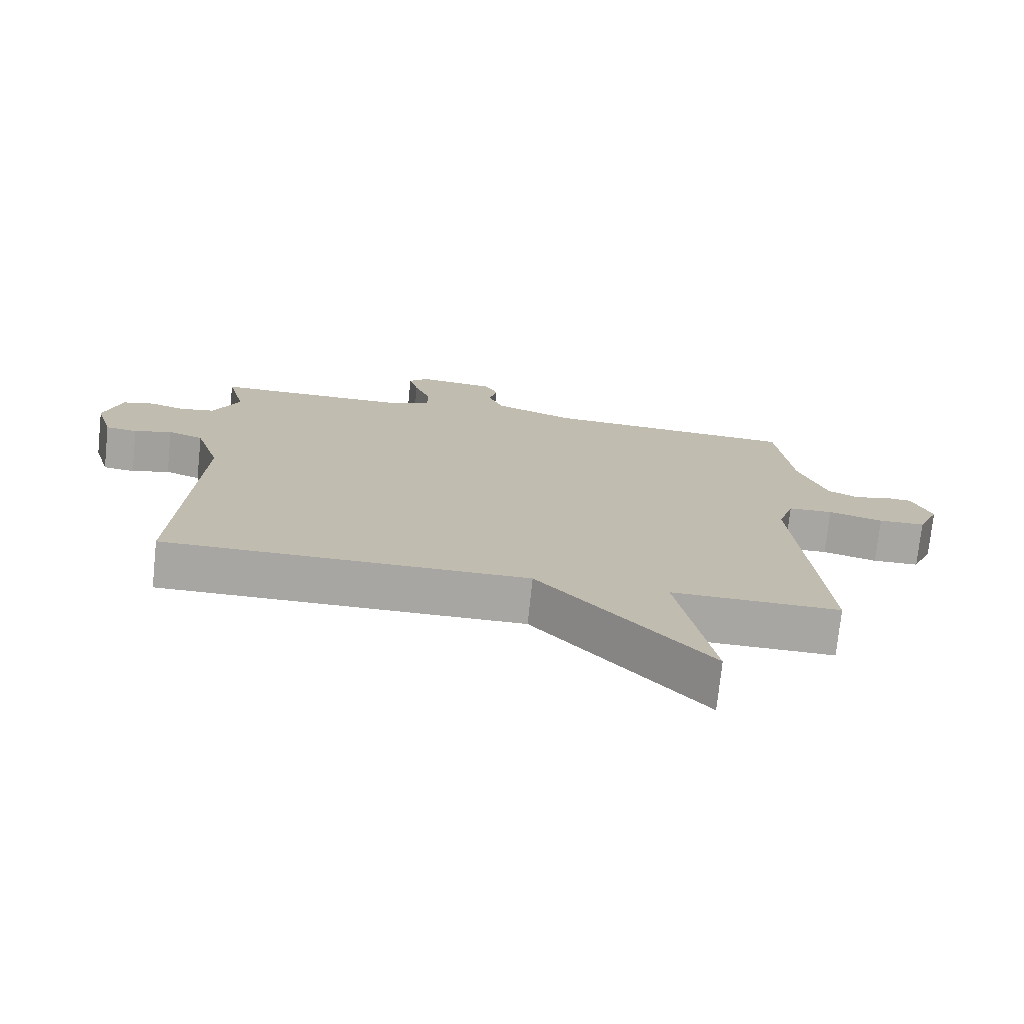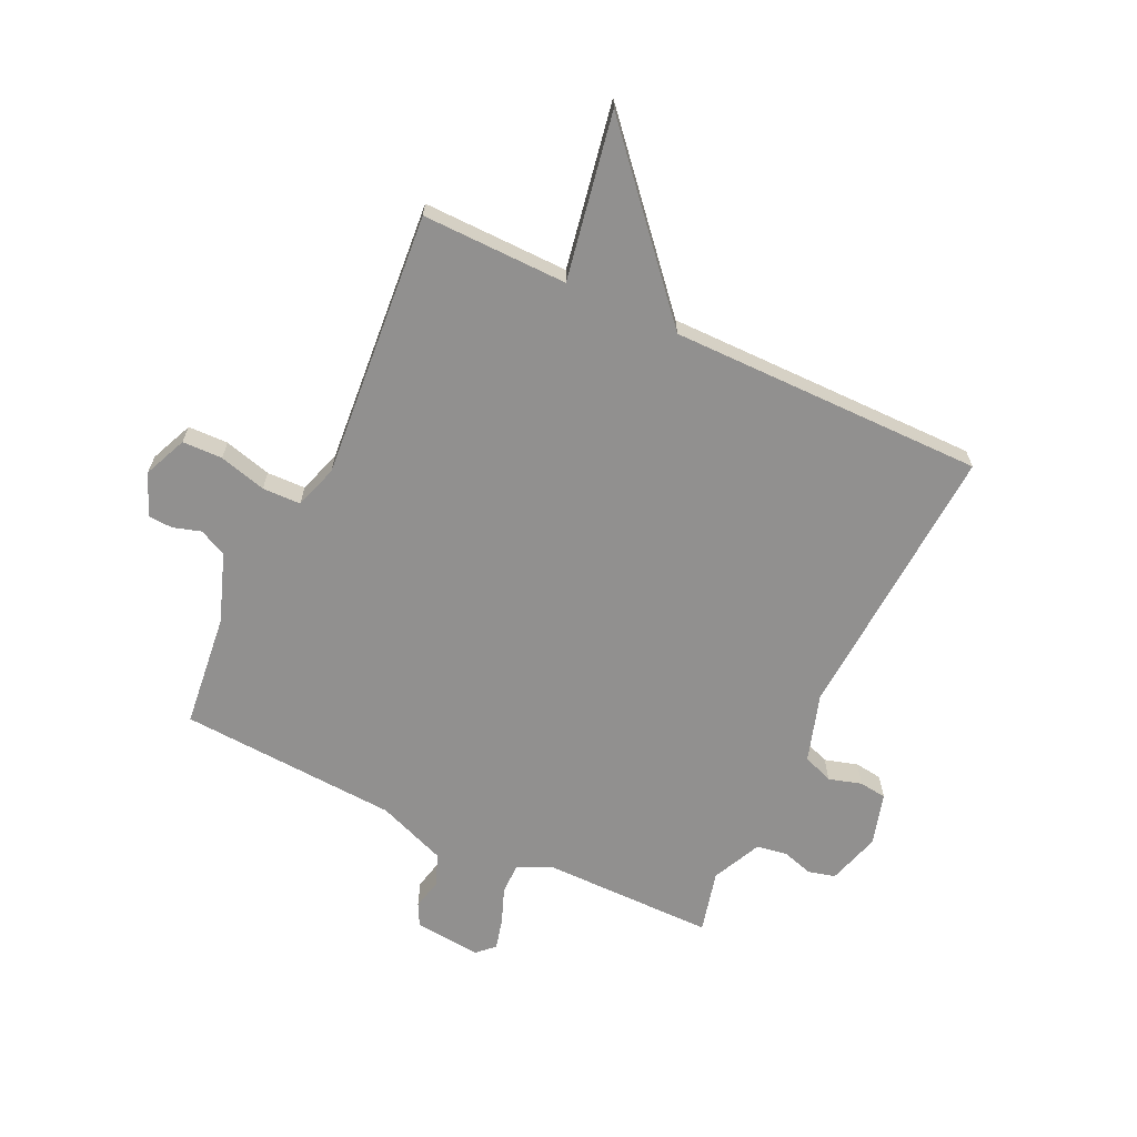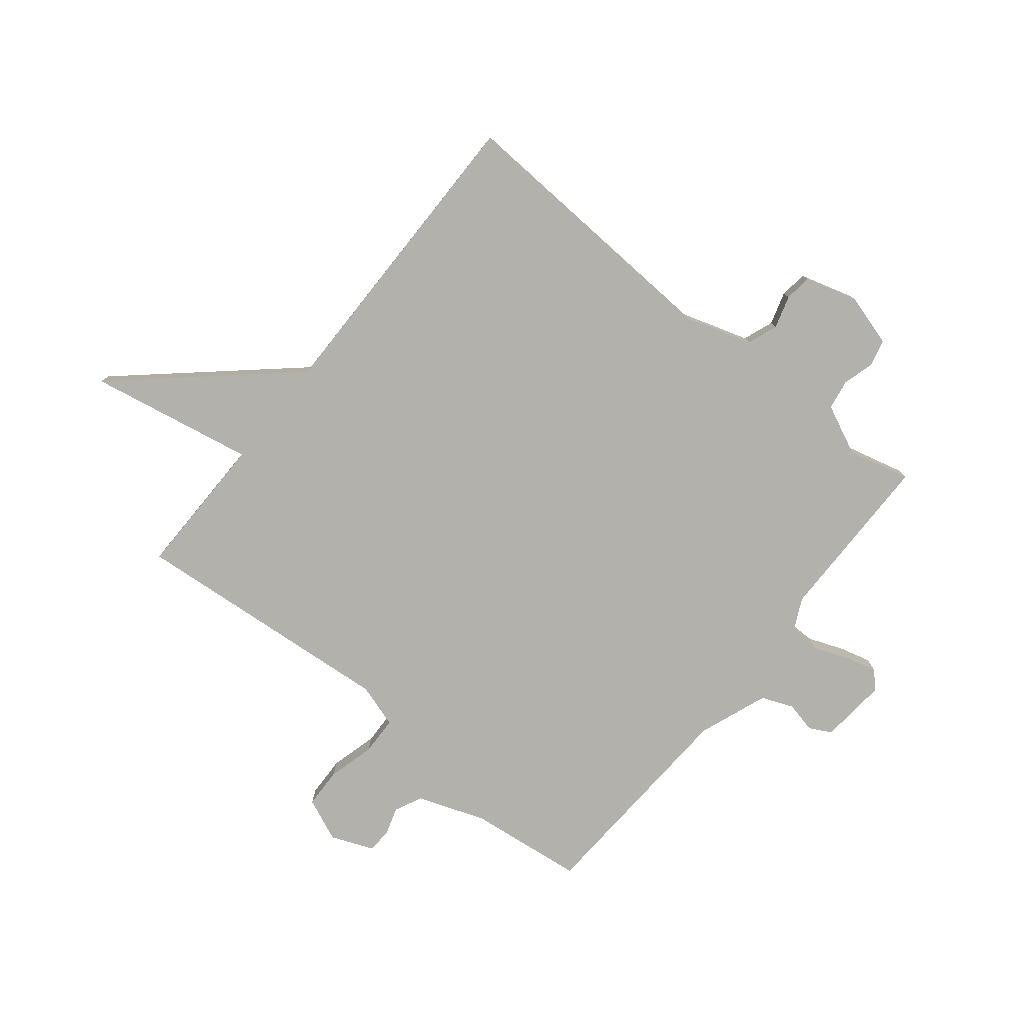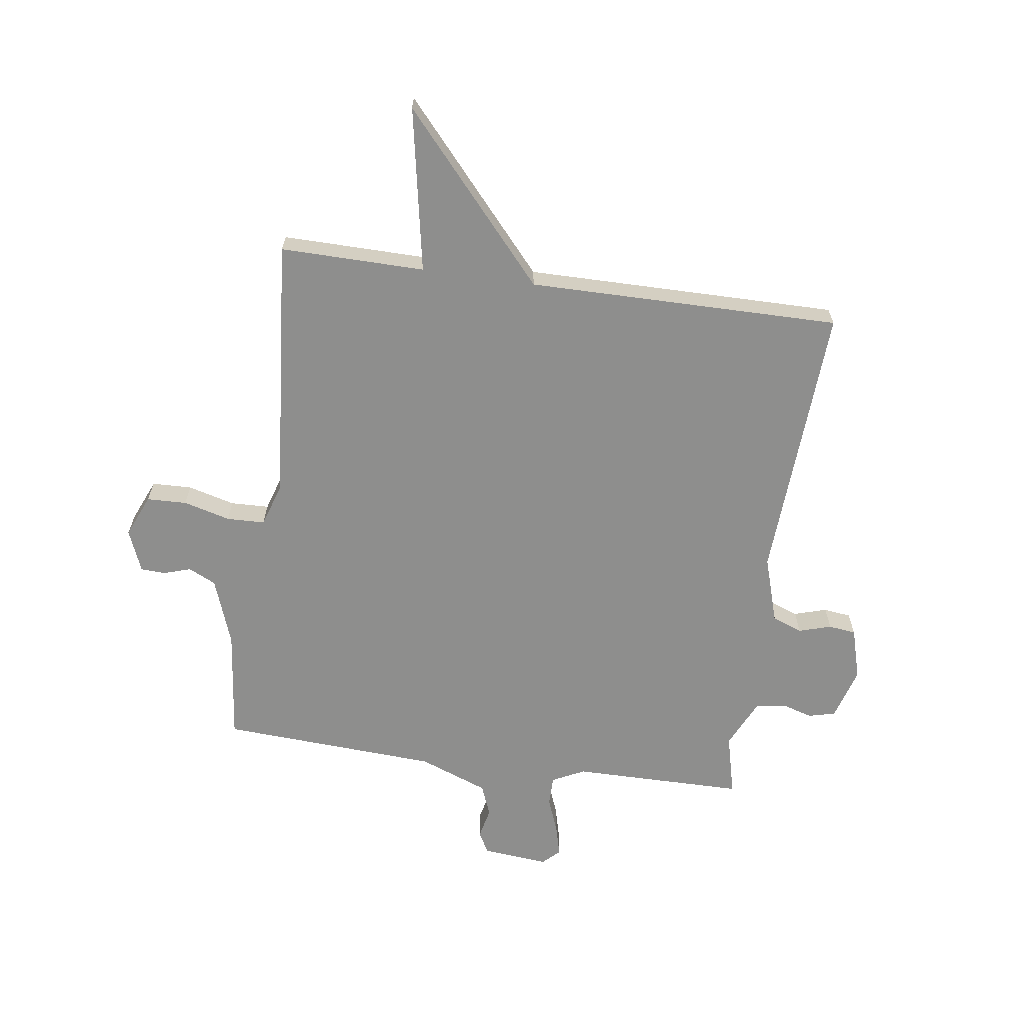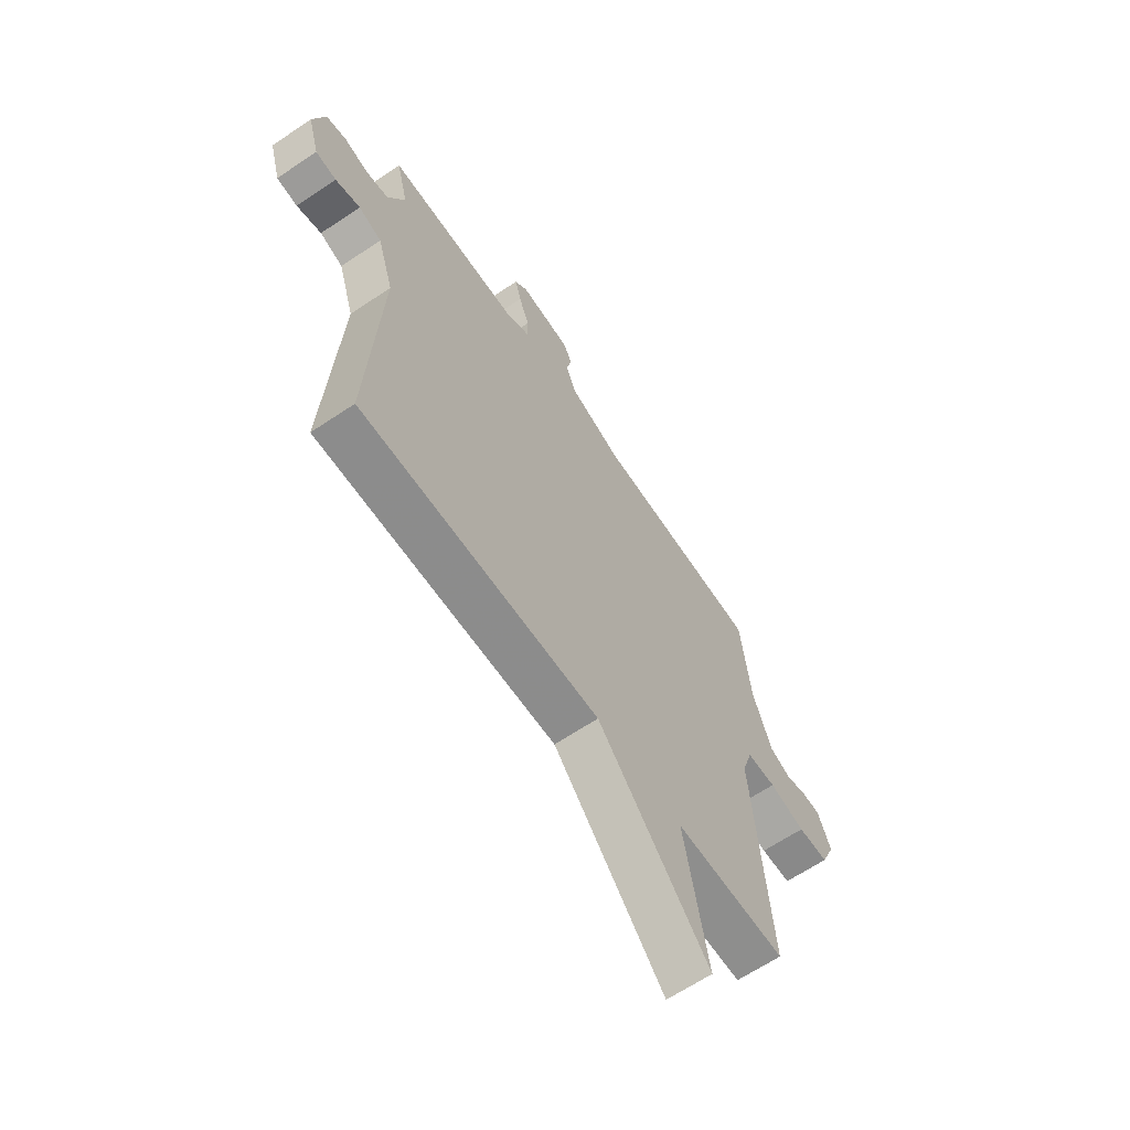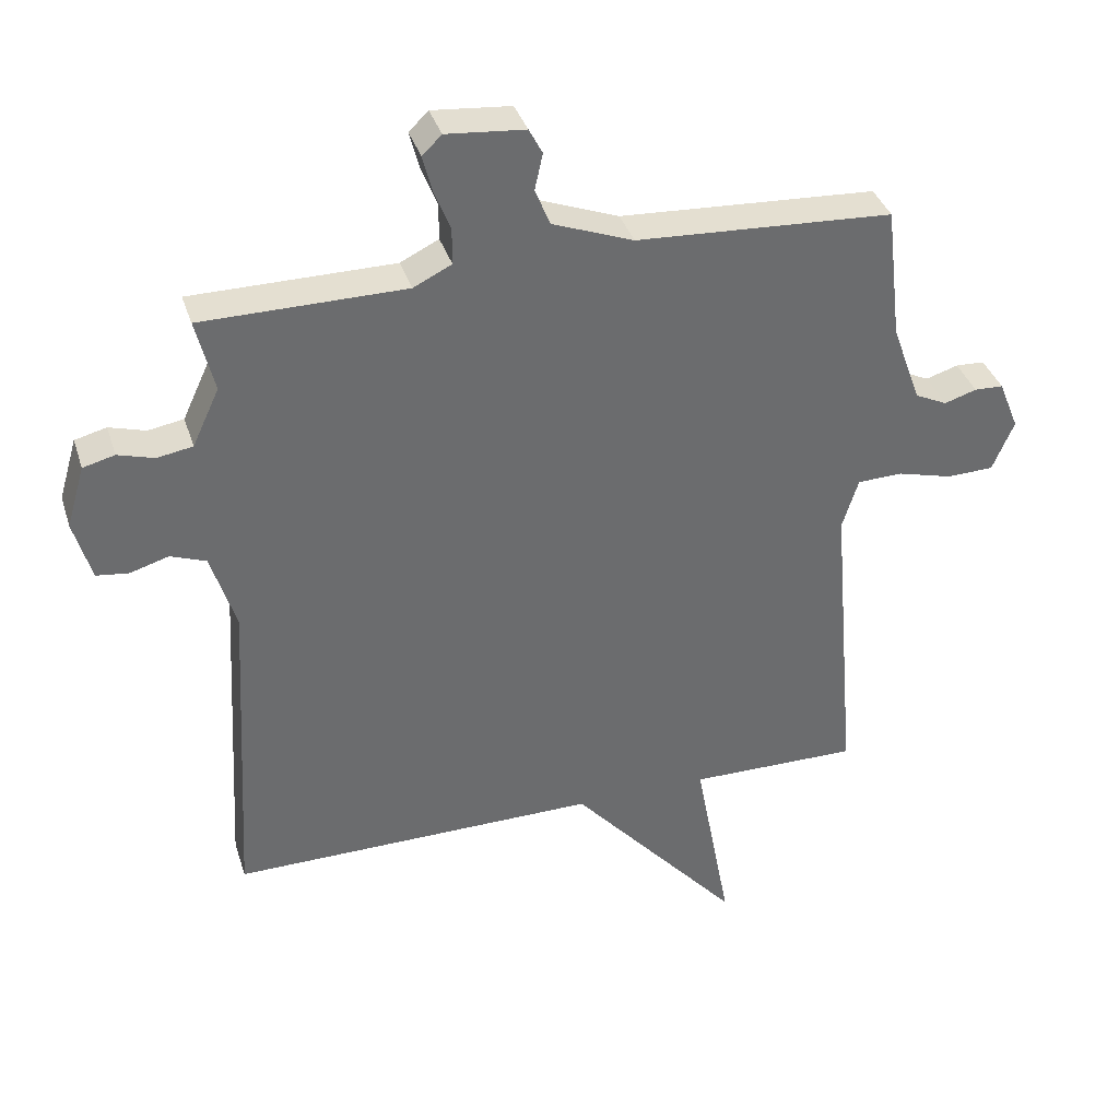
<metadata>
{"format":"obj","ext":"obj","renderer":"f3d","projection":"perspective","resolution":1024,"background":"white","views":[{"elev":-74.2,"azim":-6.0,"up":"+Z"},{"elev":-65.7,"azim":154.6,"up":"+Y"},{"elev":-79.0,"azim":-128.8,"up":"+Y"},{"elev":-64.9,"azim":172.0,"up":"+Y"},{"elev":-64.4,"azim":-55.8,"up":"+Z"},{"elev":36.8,"azim":-16.9,"up":"+Z"}]}
</metadata>
<code>
v 0.5 0.07 -0.5
v 0.247 0.07 -0.497
v 0.301 0.07 -0.785
v 0.047 0.07 -0.497
v -0.5 0.07 -0.5
v -0.473 0.07 -0.01
v -0.51 0.07 0.108
v -0.563 0.07 0.128
v -0.62 0.07 0.111
v -0.668 0.07 0.117
v -0.694 0.07 0.208
v -0.667 0.07 0.3
v -0.62 0.07 0.312
v -0.566 0.07 0.296
v -0.513 0.07 0.305
v -0.473 0.07 0.391
v -0.5 0.07 0.5
v -0.198 0.07 0.501
v -0.141 0.07 0.529
v -0.141 0.07 0.582
v -0.165 0.07 0.644
v -0.179 0.07 0.698
v -0.15 0.07 0.726
v -0.033 0.07 0.715
v -0.013 0.07 0.677
v -0.025 0.07 0.623
v -0.003 0.07 0.568
v 0.118 0.07 0.522
v 0.5 0.07 0.5
v 0.523 0.07 0.301
v 0.566 0.07 0.182
v 0.614 0.07 0.159
v 0.662 0.07 0.174
v 0.705 0.07 0.172
v 0.735 0.07 0.098
v 0.703 0.07 0.023
v 0.633 0.07 0.021
v 0.551 0.07 0.043
v 0.484 0.07 0.041
v 0.46 0.07 -0.035
v 0.5 0 -0.5
v 0.247 0 -0.497
v 0.301 0 -0.785
v 0.047 0 -0.497
v -0.5 0 -0.5
v -0.473 0 -0.01
v -0.51 0 0.108
v -0.563 0 0.128
v -0.62 0 0.111
v -0.668 0 0.117
v -0.694 0 0.208
v -0.667 0 0.3
v -0.62 0 0.312
v -0.566 0 0.296
v -0.513 0 0.305
v -0.473 0 0.391
v -0.5 0 0.5
v -0.198 0 0.501
v -0.141 0 0.529
v -0.141 0 0.582
v -0.165 0 0.644
v -0.179 0 0.698
v -0.15 0 0.726
v -0.033 0 0.715
v -0.013 0 0.677
v -0.025 0 0.623
v -0.003 0 0.568
v 0.118 0 0.522
v 0.5 0 0.5
v 0.523 0 0.301
v 0.566 0 0.182
v 0.614 0 0.159
v 0.662 0 0.174
v 0.705 0 0.172
v 0.735 0 0.098
v 0.703 0 0.023
v 0.633 0 0.021
v 0.551 0 0.043
v 0.484 0 0.041
v 0.46 0 -0.035
f 36 37 38
f 35 36 38
f 34 35 38
f 33 34 38
f 32 33 38
f 31 32 38 39
f 30 31 39
f 30 39 40
f 29 30 40
f 28 29 40
f 24 25 26
f 23 24 26
f 22 23 26
f 21 22 26
f 20 21 26
f 19 20 26 27
f 40 1 2
f 28 40 2
f 27 28 2
f 19 27 2
f 18 19 2
f 12 13 14
f 11 12 14
f 10 11 14
f 9 10 14
f 8 9 14
f 7 8 14 15
f 6 7 15 16
f 4 5 6
f 2 3 4
f 18 2 4
f 17 18 4
f 16 17 4
f 4 6 16
f 78 77 76
f 78 76 75
f 78 75 74
f 78 74 73
f 78 73 72
f 79 78 72 71
f 79 71 70
f 80 79 70
f 80 70 69
f 80 69 68
f 66 65 64
f 66 64 63
f 66 63 62
f 66 62 61
f 66 61 60
f 67 66 60 59
f 42 41 80
f 42 80 68
f 42 68 67
f 42 67 59
f 42 59 58
f 54 53 52
f 54 52 51
f 54 51 50
f 54 50 49
f 54 49 48
f 55 54 48 47
f 56 55 47 46
f 46 45 44
f 44 43 42
f 44 42 58
f 44 58 57
f 44 57 56
f 56 46 44
f 1 41 42 2
f 2 42 43 3
f 3 43 44 4
f 4 44 45 5
f 5 45 46 6
f 6 46 47 7
f 7 47 48 8
f 8 48 49 9
f 9 49 50 10
f 10 50 51 11
f 11 51 52 12
f 12 52 53 13
f 13 53 54 14
f 14 54 55 15
f 15 55 56 16
f 16 56 57 17
f 17 57 58 18
f 18 58 59 19
f 19 59 60 20
f 20 60 61 21
f 21 61 62 22
f 22 62 63 23
f 23 63 64 24
f 24 64 65 25
f 25 65 66 26
f 26 66 67 27
f 27 67 68 28
f 28 68 69 29
f 29 69 70 30
f 30 70 71 31
f 31 71 72 32
f 32 72 73 33
f 33 73 74 34
f 34 74 75 35
f 35 75 76 36
f 36 76 77 37
f 37 77 78 38
f 38 78 79 39
f 39 79 80 40
f 40 80 41 1

</code>
